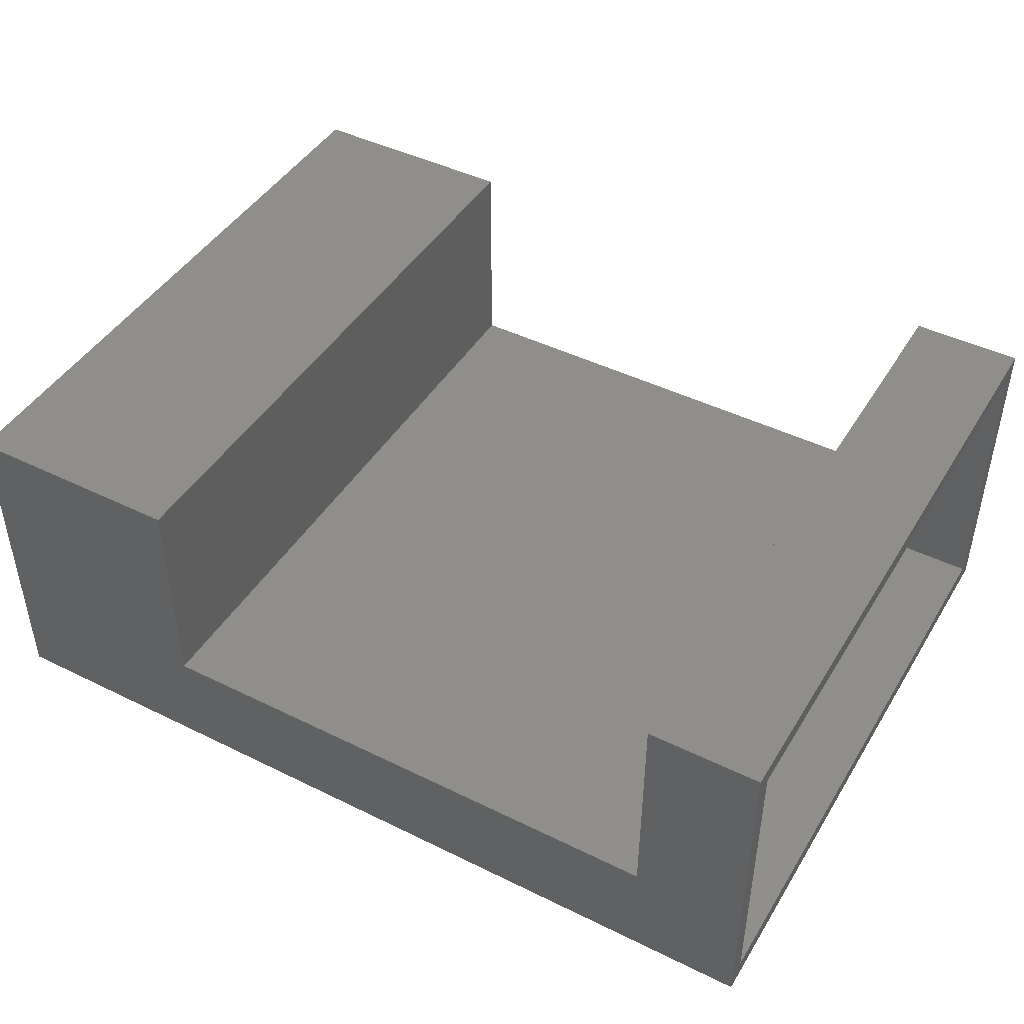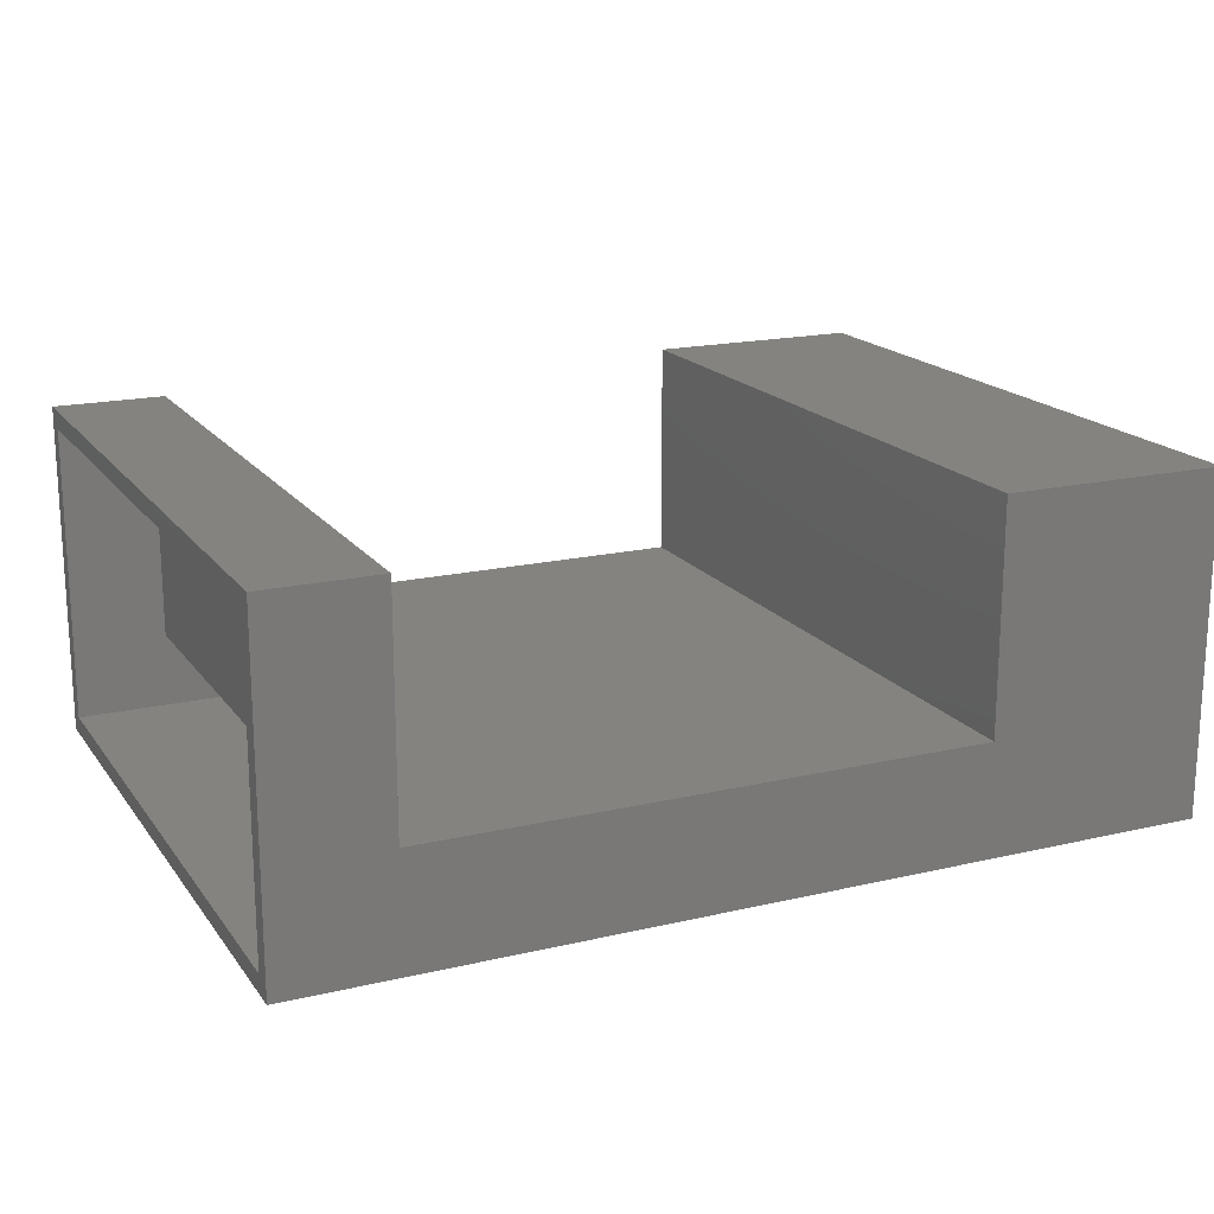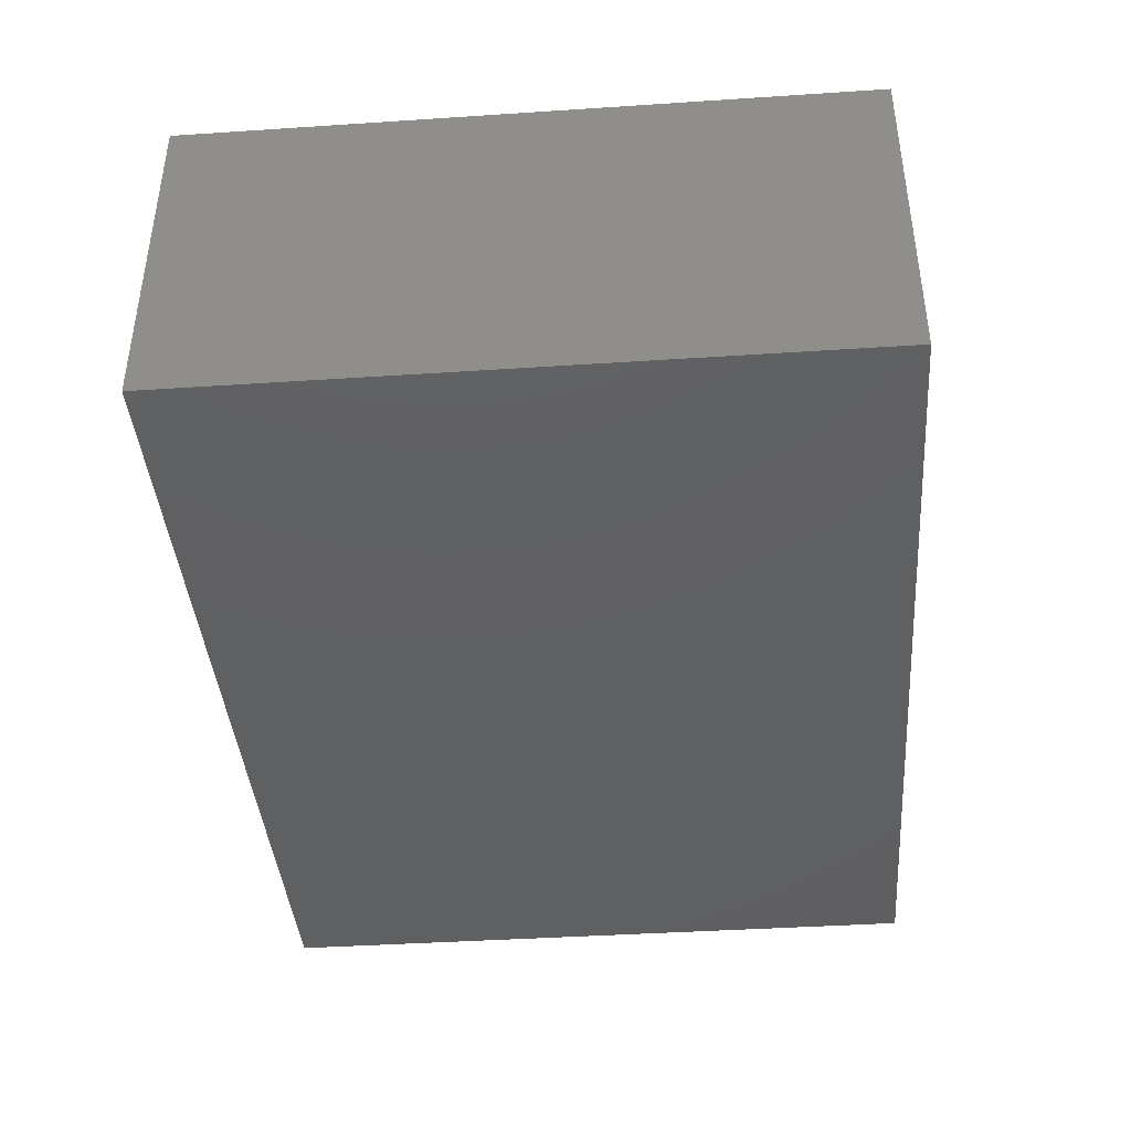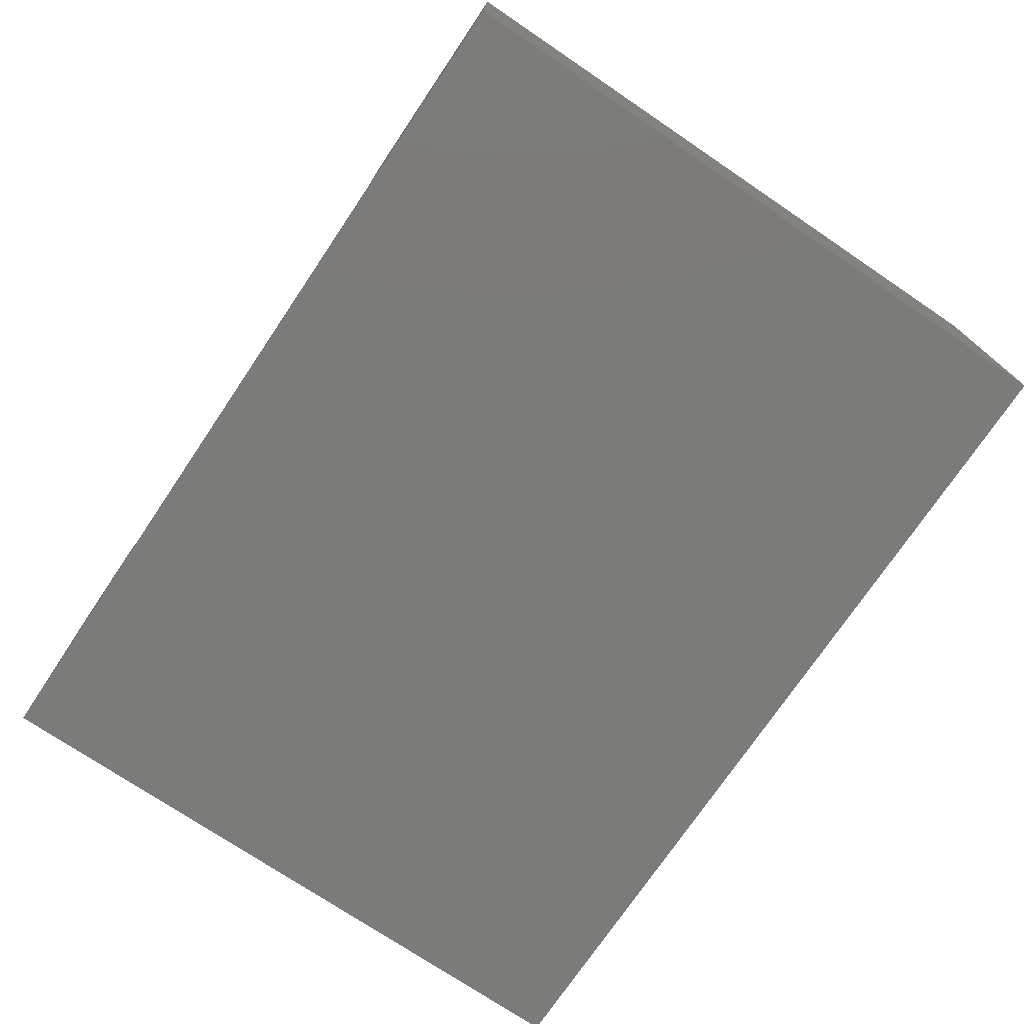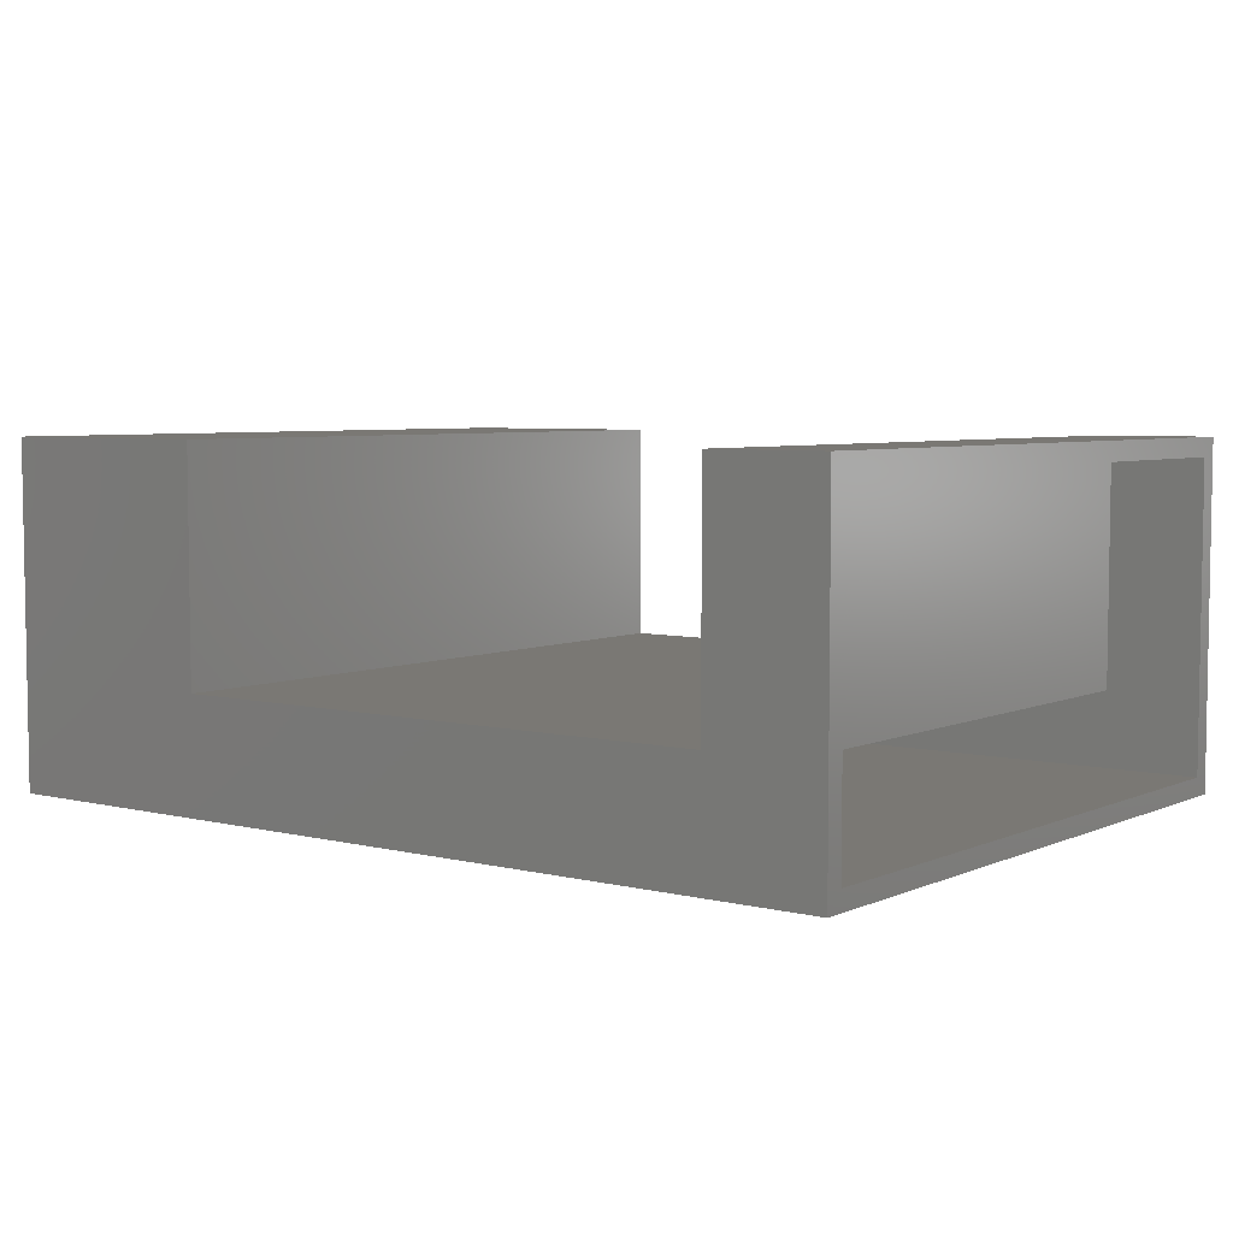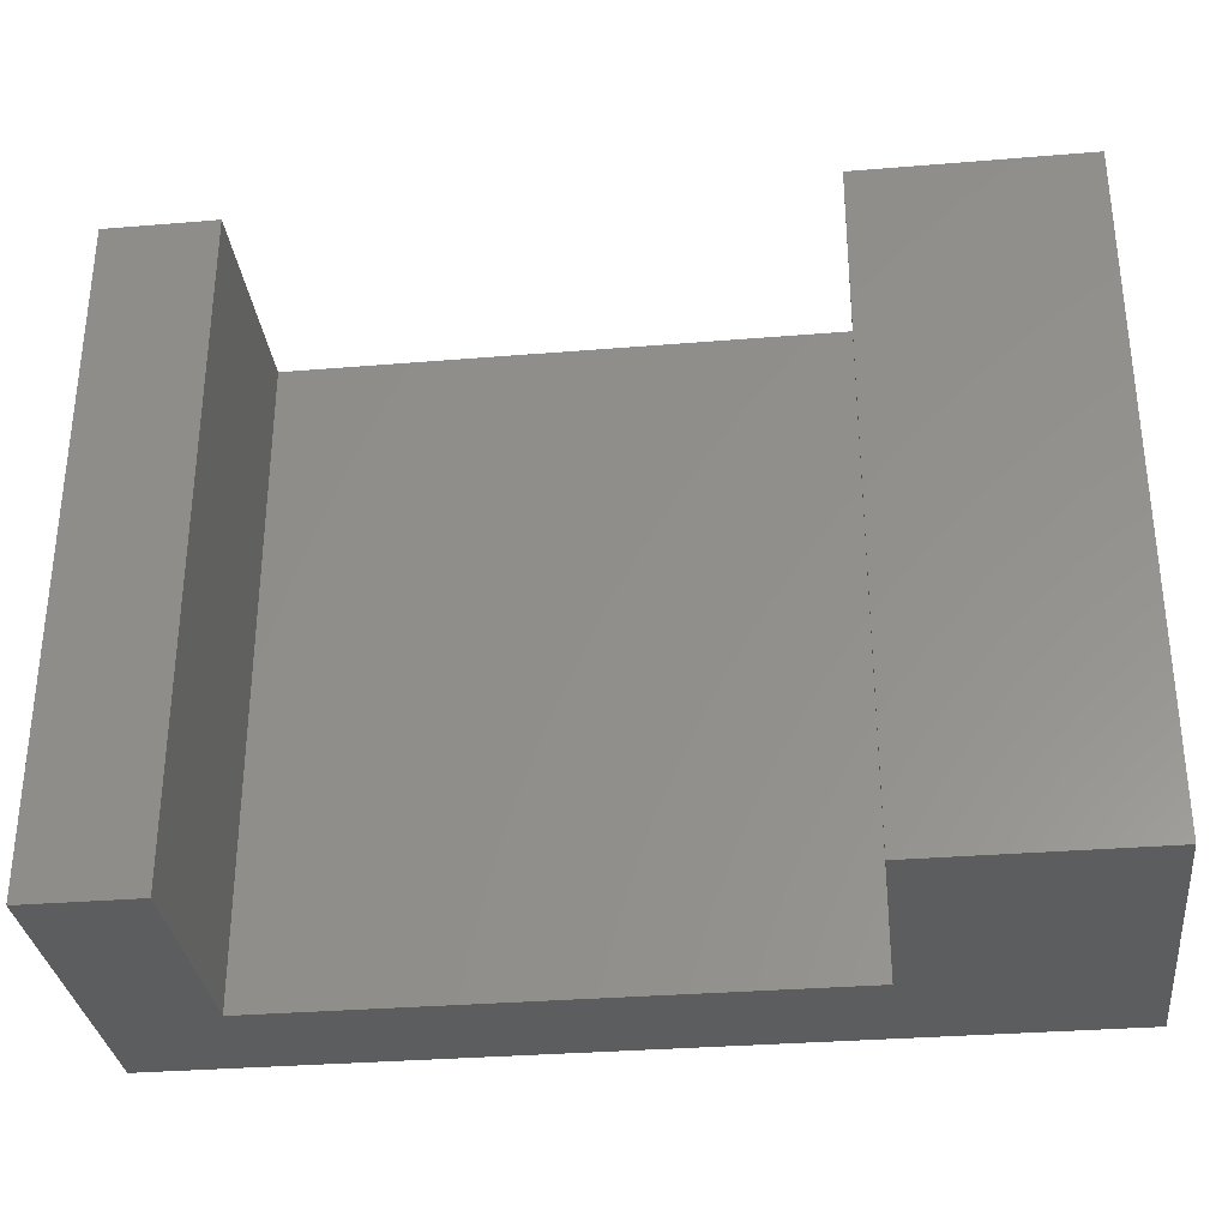
<metadata>
{"format":"stl","ext":"stl","renderer":"f3d","projection":"perspective","resolution":1024,"background":"white","views":[{"elev":44.9,"azim":-150.3,"up":"+Z"},{"elev":17.8,"azim":-24.7,"up":"+Z"},{"elev":-40.8,"azim":94.6,"up":"+Z"},{"elev":-74.2,"azim":56.0,"up":"+Z"},{"elev":5.4,"azim":-142.8,"up":"+Z"},{"elev":-32.0,"azim":6.6,"up":"+Y"}]}
</metadata>
<code>
# stl→obj: 32 verts, 60 faces
v -0.75 0 0
v -0.75 -0.01562 0.01562
v -0.75 1.932e-33 0.2842
v -0.75 -0.01562 0.2686
v -0.75 -0.5625 0.2842
v -0.75 -0.5469 0.2686
v -0.75 -0.5625 0
v -0.75 -0.5469 0.01562
v -0.01562 -0.5469 0.01562
v -0.01562 -0.01562 0.01562
v -0.6709 -0.5469 0.2686
v -0.6709 -0.01562 0.2686
v -0.01562 -0.01562 0.2686
v -0.1738 -0.01562 0.2686
v -0.1738 -0.01562 0.07911
v -0.6709 -0.01562 0.07911
v -0.1738 -0.5469 0.2686
v -0.01562 -0.5469 0.2686
v -0.1738 -0.5469 0.07911
v -0.6709 -0.5469 0.07911
v 1.284e-16 -0.5625 0.2842
v -0.1895 -0.5625 0.2842
v 1.11e-16 -0.5625 -4.592e-17
v -0.1895 -0.5625 0.09474
v -0.6553 -0.5625 0.09474
v -0.6553 -0.5625 0.2842
v 0 8.327e-17 -4.592e-17
v -0.1895 6.223e-17 0.2842
v 1.74e-17 8.327e-17 0.2842
v -0.1895 6.223e-17 0.09474
v -0.6553 1.052e-17 0.09474
v -0.6553 1.052e-17 0.2842
f 1 2 3
f 3 2 4
f 3 4 5
f 5 4 6
f 5 6 7
f 7 6 8
f 7 8 1
f 1 8 2
f 8 9 2
f 2 9 10
f 11 6 12
f 12 6 4
f 13 14 10
f 10 14 15
f 10 15 2
f 2 15 16
f 2 16 4
f 4 16 12
f 9 17 18
f 17 9 19
f 19 9 8
f 19 8 20
f 20 8 6
f 20 6 11
f 10 9 13
f 13 9 18
f 18 17 13
f 13 17 14
f 14 17 15
f 15 17 19
f 15 19 16
f 16 19 20
f 16 20 12
f 12 20 11
f 21 22 23
f 23 22 24
f 23 24 7
f 7 24 25
f 7 25 5
f 5 25 26
f 27 28 29
f 28 27 30
f 30 27 1
f 30 1 31
f 31 1 3
f 31 3 32
f 26 32 5
f 5 32 3
f 31 32 25
f 25 32 26
f 30 31 24
f 24 31 25
f 28 30 22
f 22 30 24
f 21 29 22
f 22 29 28
f 27 29 23
f 23 29 21
f 7 1 23
f 23 1 27

</code>
